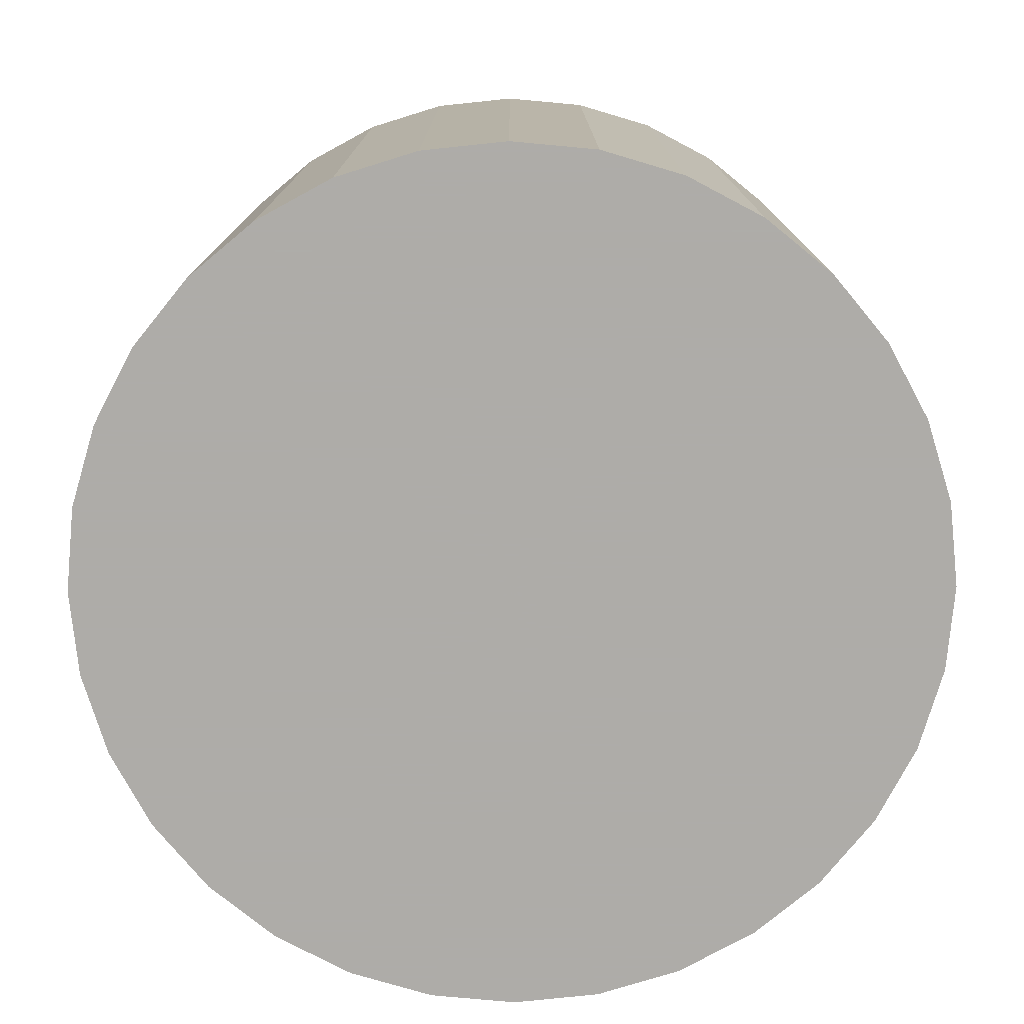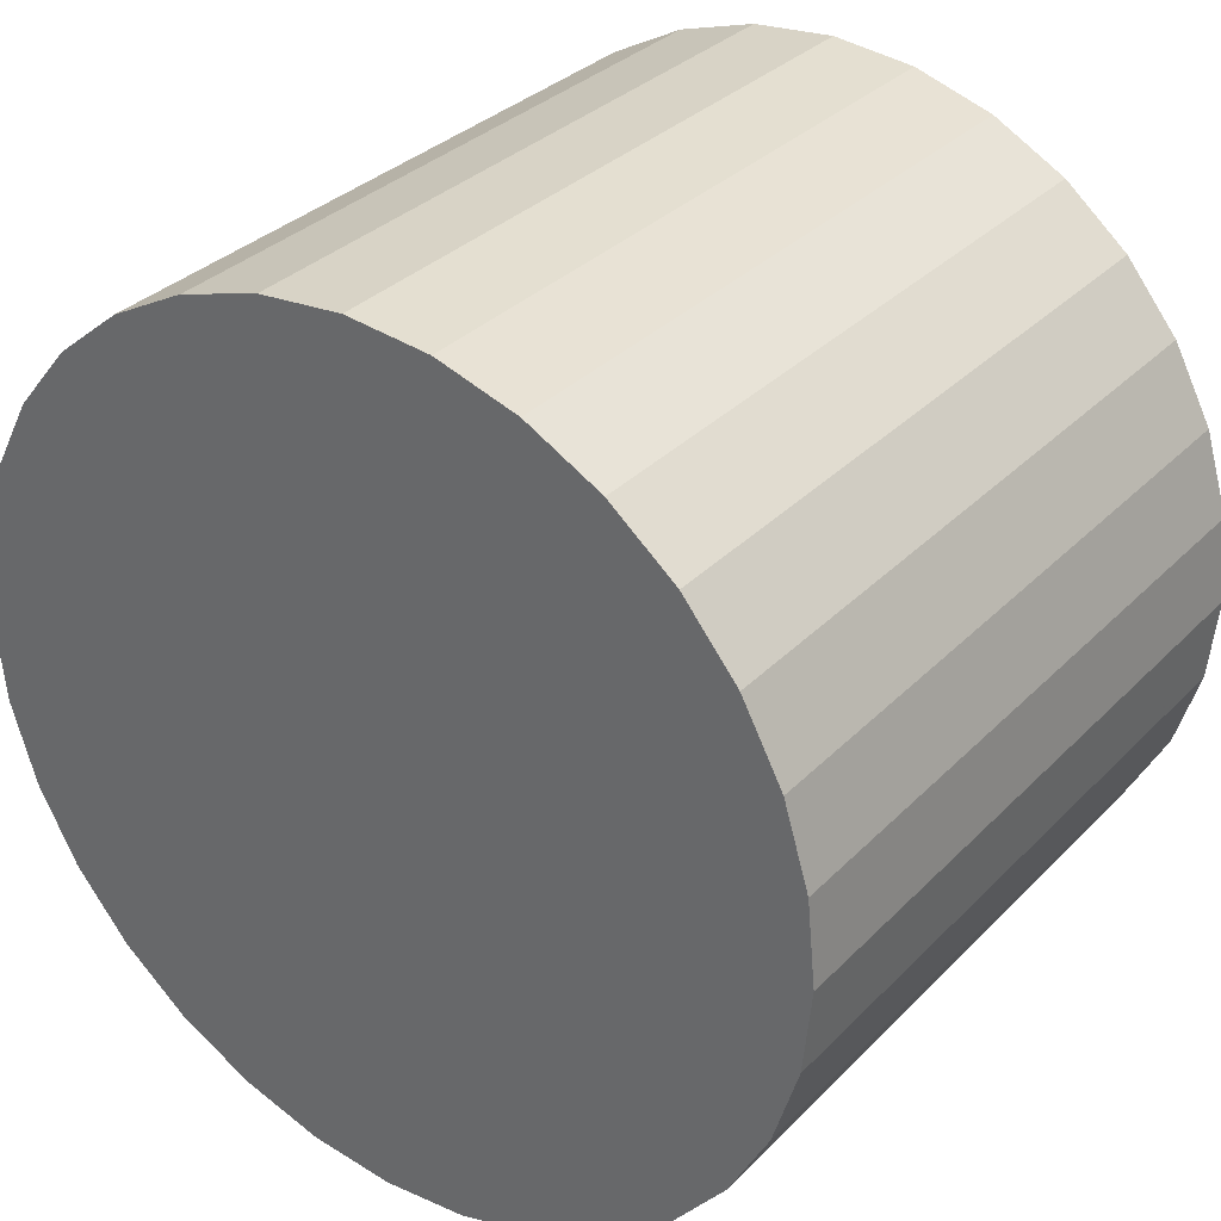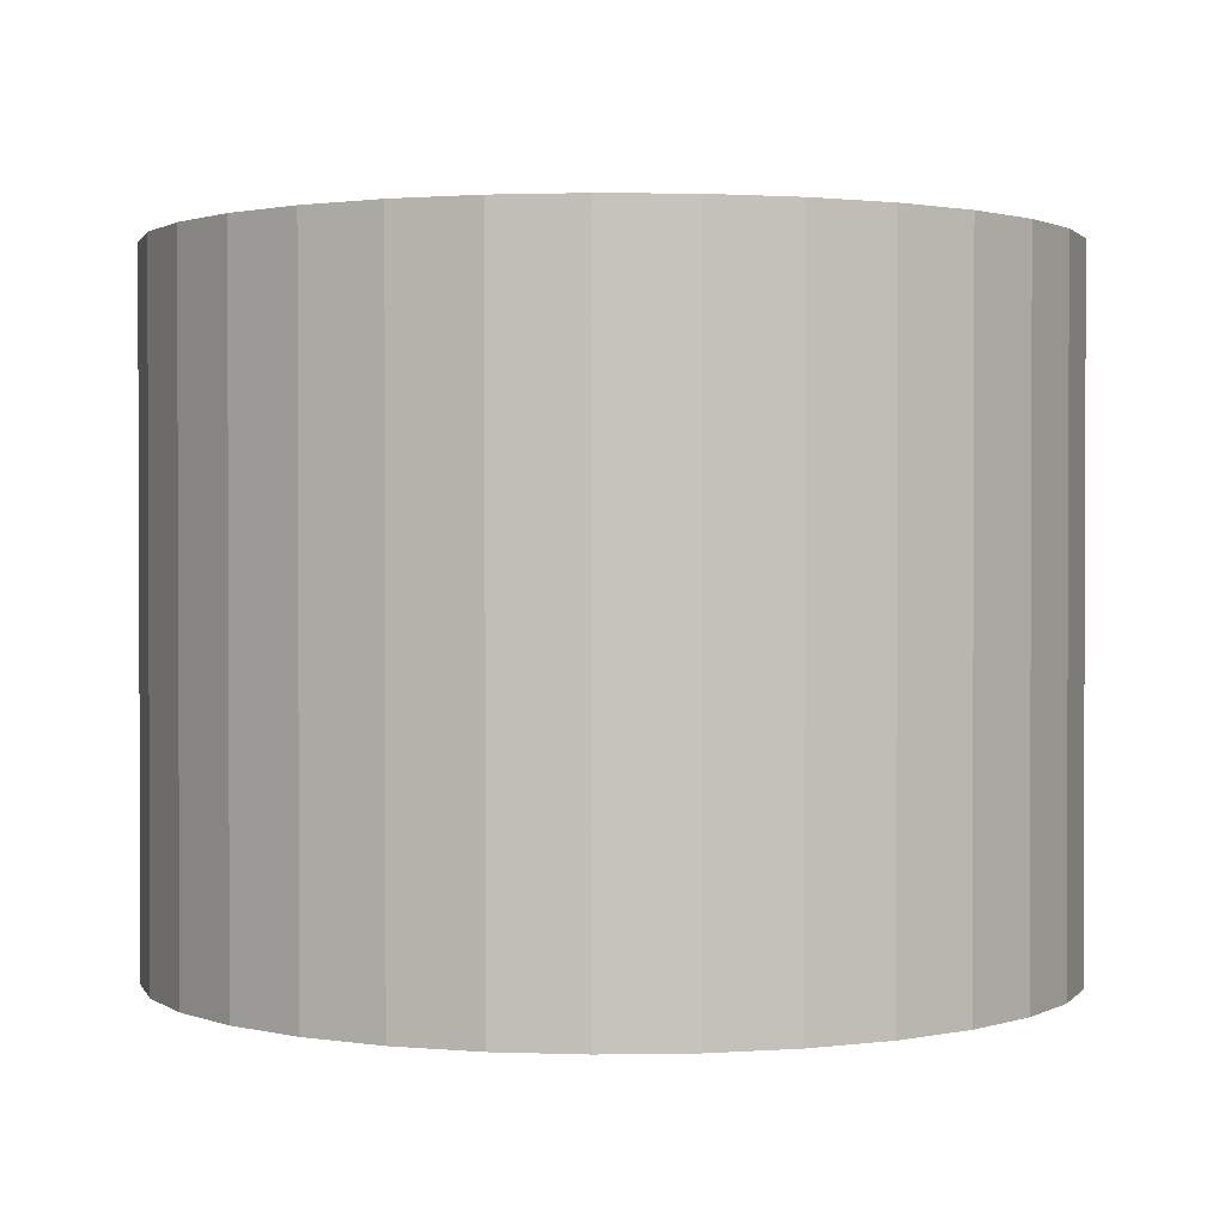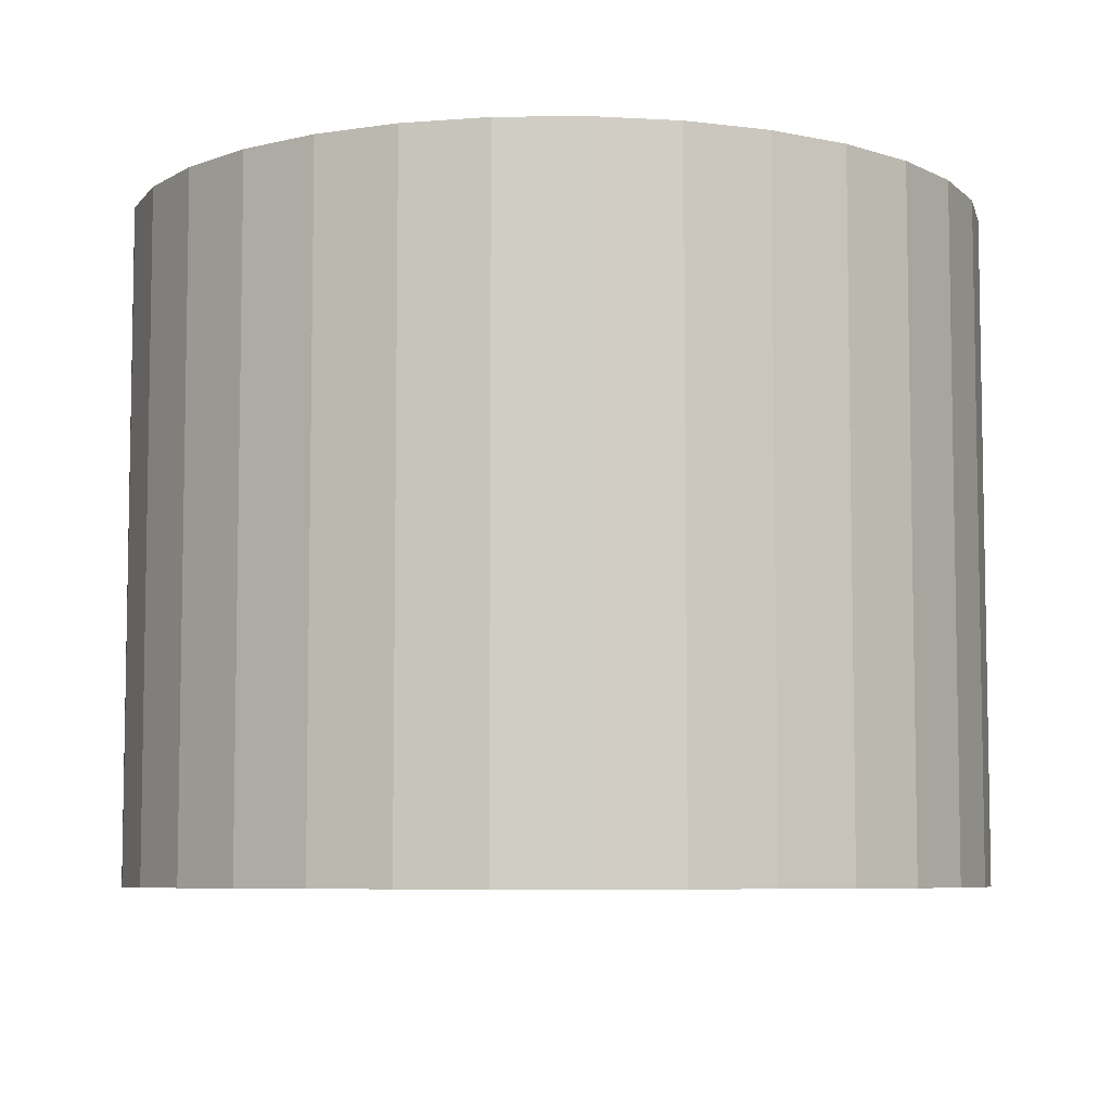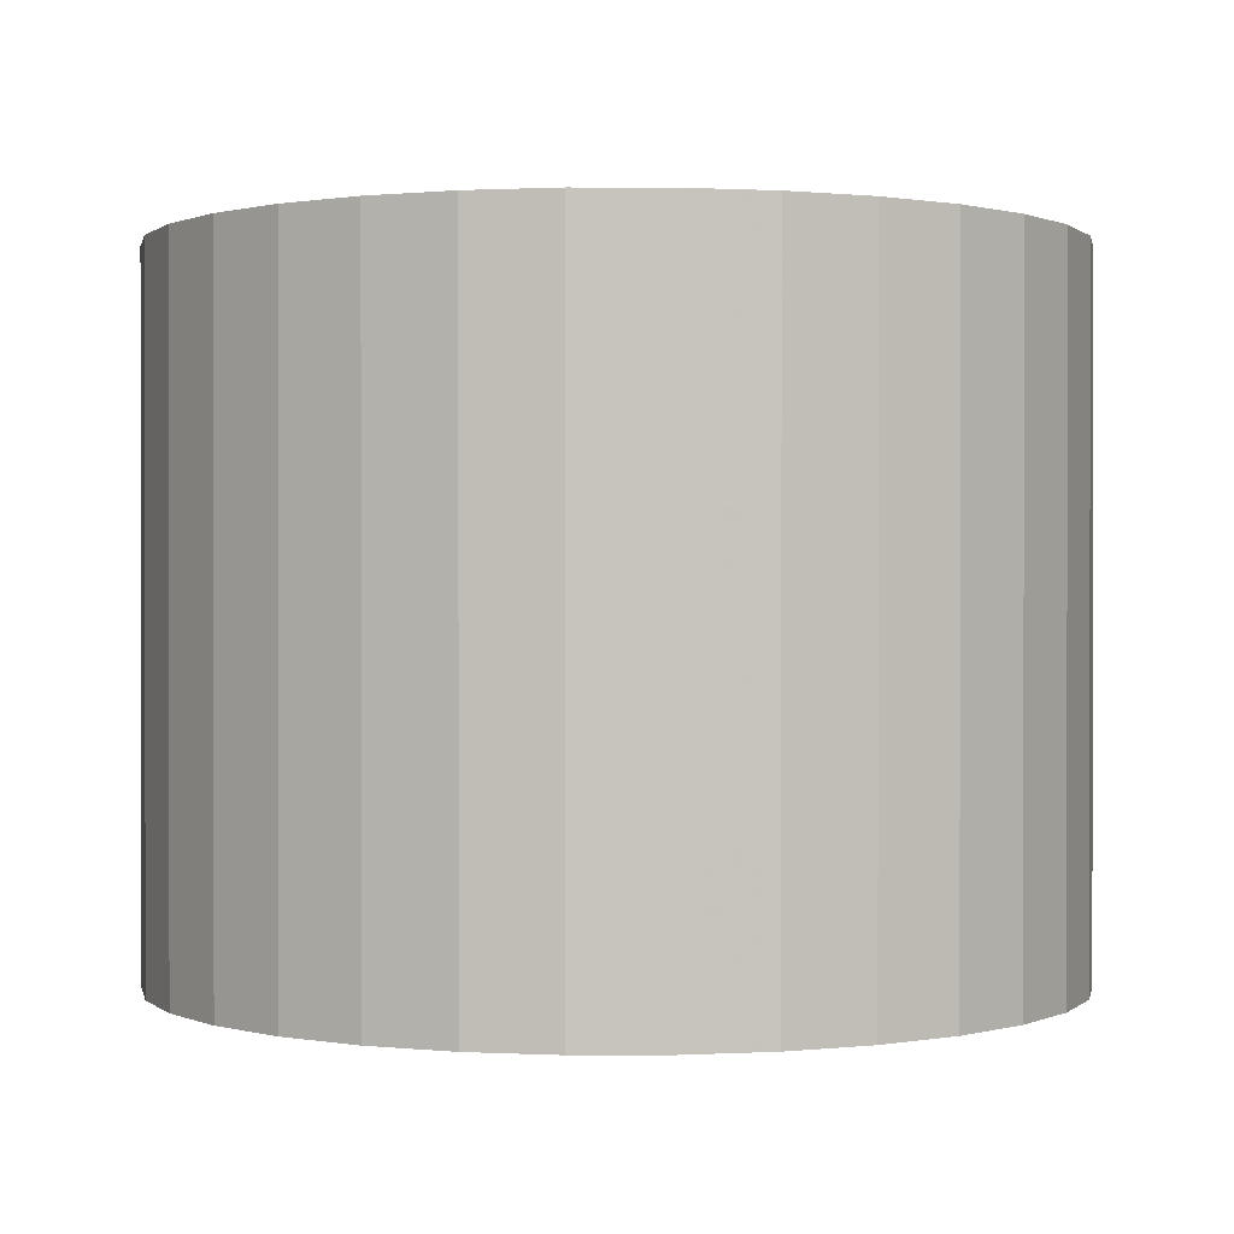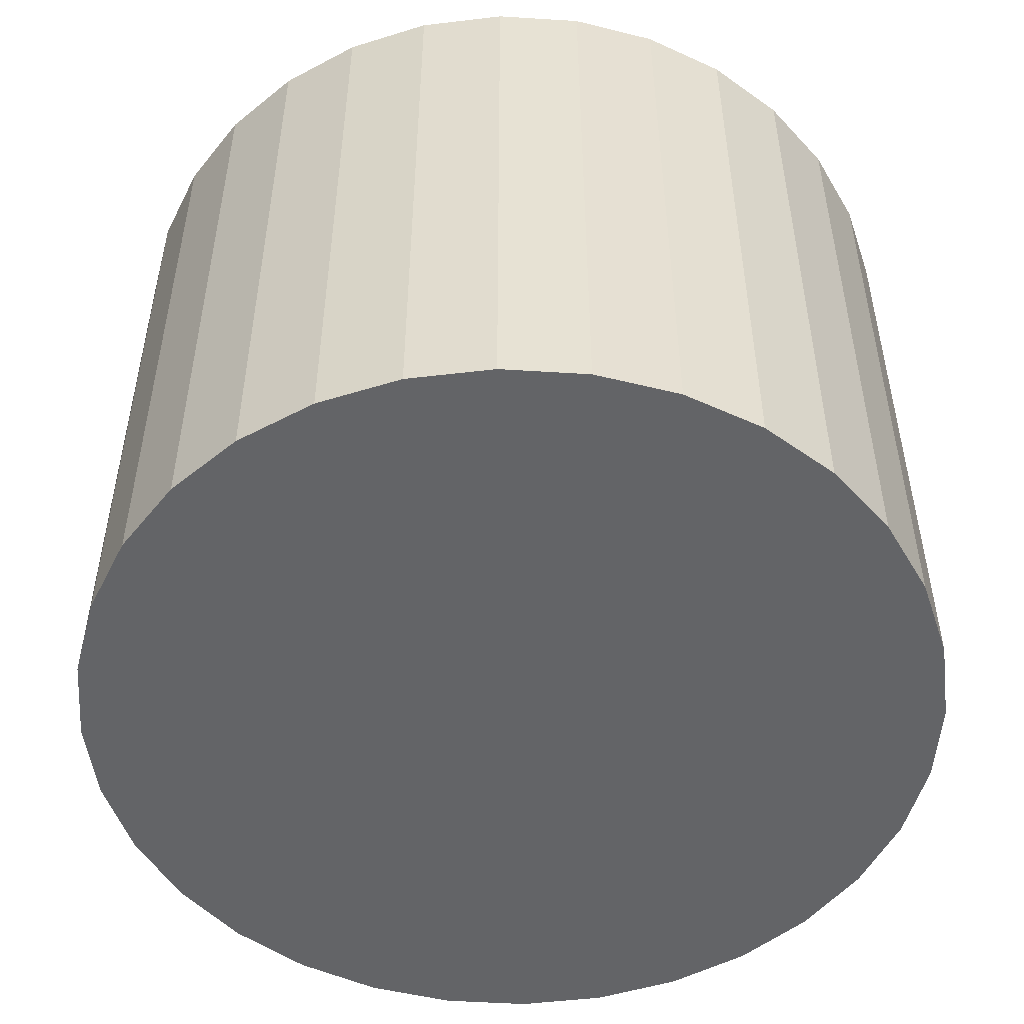
<metadata>
{"format":"obj","ext":"obj","renderer":"f3d","projection":"perspective","resolution":1024,"background":"white","views":[{"elev":-77.0,"azim":101.6,"up":"+Z"},{"elev":32.6,"azim":36.2,"up":"+Y"},{"elev":1.3,"azim":125.8,"up":"+Z"},{"elev":-6.8,"azim":-161.3,"up":"+Z"},{"elev":0.5,"azim":-107.2,"up":"+Z"},{"elev":-51.2,"azim":-9.5,"up":"+Z"}]}
</metadata>
<code>
v 0 0 -0.02503
v 0.03231 0 -0.02503
v 0.03231 0 0.02503
v 0 0 0.02503
v 0.03169 0.006304 -0.02503
v 0.03169 0.006304 0.02503
v 0.02985 0.01237 -0.02503
v 0.02985 0.01237 0.02503
v 0.02687 0.01795 -0.02503
v 0.02687 0.01795 0.02503
v 0.02285 0.02285 -0.02503
v 0.02285 0.02285 0.02503
v 0.01795 0.02687 -0.02503
v 0.01795 0.02687 0.02503
v 0.01237 0.02985 -0.02503
v 0.01237 0.02985 0.02503
v 0.006304 0.03169 -0.02503
v 0.006304 0.03169 0.02503
v 0 0.03231 -0.02503
v 0 0.03231 0.02503
v -0.006304 0.03169 -0.02503
v -0.006304 0.03169 0.02503
v -0.01237 0.02985 -0.02503
v -0.01237 0.02985 0.02503
v -0.01795 0.02687 -0.02503
v -0.01795 0.02687 0.02503
v -0.02285 0.02285 -0.02503
v -0.02285 0.02285 0.02503
v -0.02687 0.01795 -0.02503
v -0.02687 0.01795 0.02503
v -0.02985 0.01237 -0.02503
v -0.02985 0.01237 0.02503
v -0.03169 0.006304 -0.02503
v -0.03169 0.006304 0.02503
v -0.03231 0 -0.02503
v -0.03231 0 0.02503
v -0.03169 -0.006304 -0.02503
v -0.03169 -0.006304 0.02503
v -0.02985 -0.01237 -0.02503
v -0.02985 -0.01237 0.02503
v -0.02687 -0.01795 -0.02503
v -0.02687 -0.01795 0.02503
v -0.02285 -0.02285 -0.02503
v -0.02285 -0.02285 0.02503
v -0.01795 -0.02687 -0.02503
v -0.01795 -0.02687 0.02503
v -0.01237 -0.02985 -0.02503
v -0.01237 -0.02985 0.02503
v -0.006304 -0.03169 -0.02503
v -0.006304 -0.03169 0.02503
v -0 -0.03231 -0.02503
v -0 -0.03231 0.02503
v 0.006304 -0.03169 -0.02503
v 0.006304 -0.03169 0.02503
v 0.01237 -0.02985 -0.02503
v 0.01237 -0.02985 0.02503
v 0.01795 -0.02687 -0.02503
v 0.01795 -0.02687 0.02503
v 0.02285 -0.02285 -0.02503
v 0.02285 -0.02285 0.02503
v 0.02687 -0.01795 -0.02503
v 0.02687 -0.01795 0.02503
v 0.02985 -0.01237 -0.02503
v 0.02985 -0.01237 0.02503
v 0.03169 -0.006304 -0.02503
v 0.03169 -0.006304 0.02503
f 2 1 5
f 2 5 3
f 3 5 6
f 3 6 4
f 5 1 7
f 5 7 6
f 6 7 8
f 6 8 4
f 7 1 9
f 7 9 8
f 8 9 10
f 8 10 4
f 9 1 11
f 9 11 10
f 10 11 12
f 10 12 4
f 11 1 13
f 11 13 12
f 12 13 14
f 12 14 4
f 13 1 15
f 13 15 14
f 14 15 16
f 14 16 4
f 15 1 17
f 15 17 16
f 16 17 18
f 16 18 4
f 17 1 19
f 17 19 18
f 18 19 20
f 18 20 4
f 19 1 21
f 19 21 20
f 20 21 22
f 20 22 4
f 21 1 23
f 21 23 22
f 22 23 24
f 22 24 4
f 23 1 25
f 23 25 24
f 24 25 26
f 24 26 4
f 25 1 27
f 25 27 26
f 26 27 28
f 26 28 4
f 27 1 29
f 27 29 28
f 28 29 30
f 28 30 4
f 29 1 31
f 29 31 30
f 30 31 32
f 30 32 4
f 31 1 33
f 31 33 32
f 32 33 34
f 32 34 4
f 33 1 35
f 33 35 34
f 34 35 36
f 34 36 4
f 35 1 37
f 35 37 36
f 36 37 38
f 36 38 4
f 37 1 39
f 37 39 38
f 38 39 40
f 38 40 4
f 39 1 41
f 39 41 40
f 40 41 42
f 40 42 4
f 41 1 43
f 41 43 42
f 42 43 44
f 42 44 4
f 43 1 45
f 43 45 44
f 44 45 46
f 44 46 4
f 45 1 47
f 45 47 46
f 46 47 48
f 46 48 4
f 47 1 49
f 47 49 48
f 48 49 50
f 48 50 4
f 49 1 51
f 49 51 50
f 50 51 52
f 50 52 4
f 51 1 53
f 51 53 52
f 52 53 54
f 52 54 4
f 53 1 55
f 53 55 54
f 54 55 56
f 54 56 4
f 55 1 57
f 55 57 56
f 56 57 58
f 56 58 4
f 57 1 59
f 57 59 58
f 58 59 60
f 58 60 4
f 59 1 61
f 59 61 60
f 60 61 62
f 60 62 4
f 61 1 63
f 61 63 62
f 62 63 64
f 62 64 4
f 63 1 65
f 63 65 64
f 64 65 66
f 64 66 4
f 65 1 2
f 65 2 66
f 66 2 3
f 66 3 4

</code>
